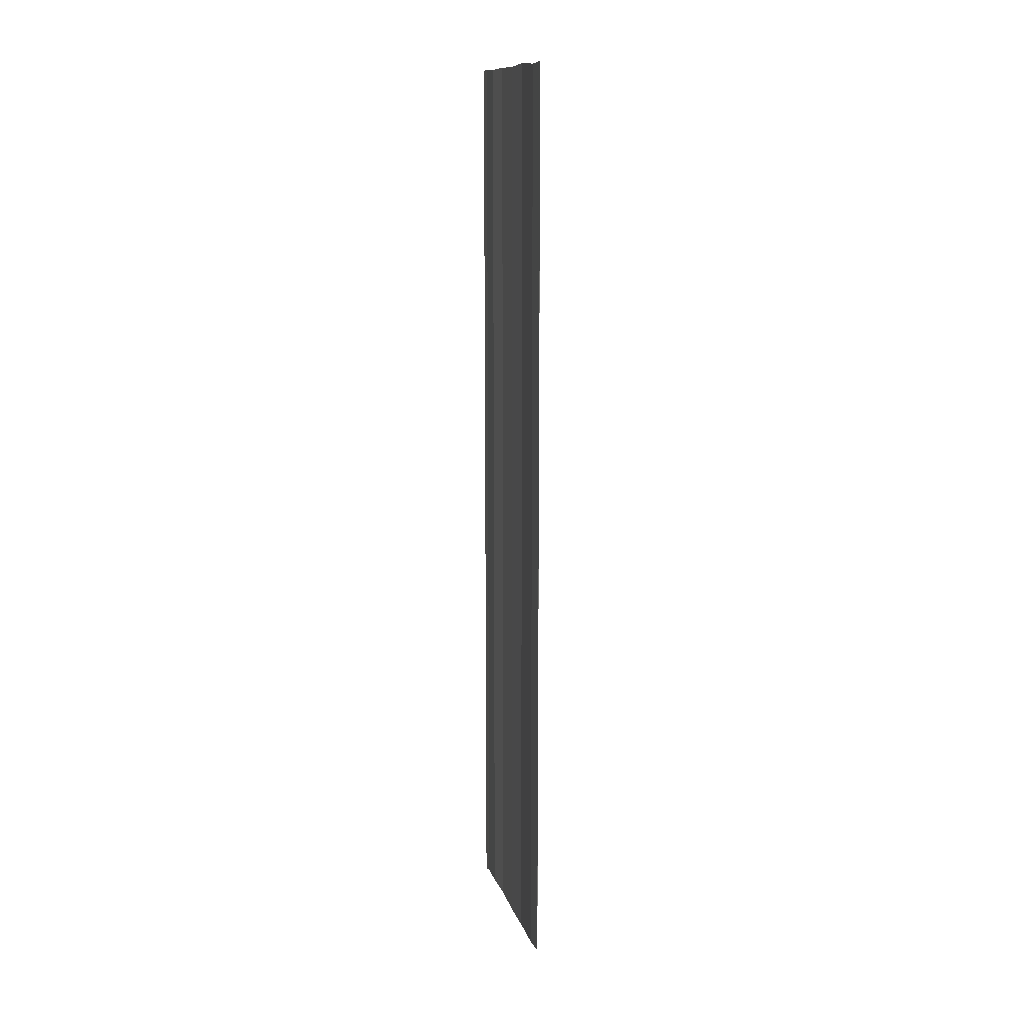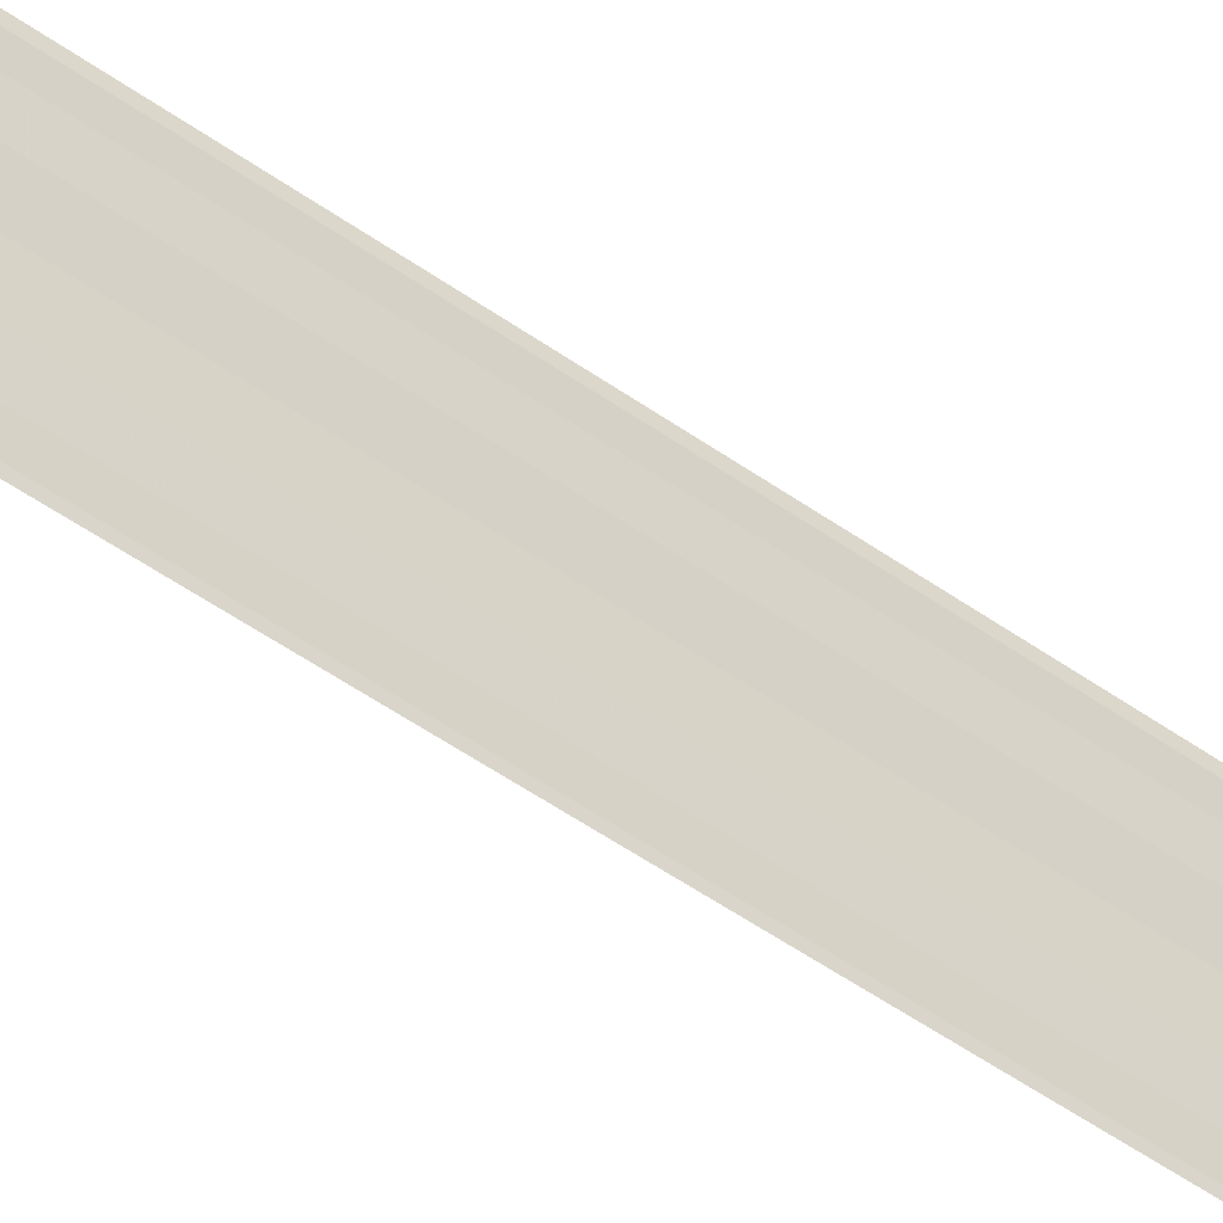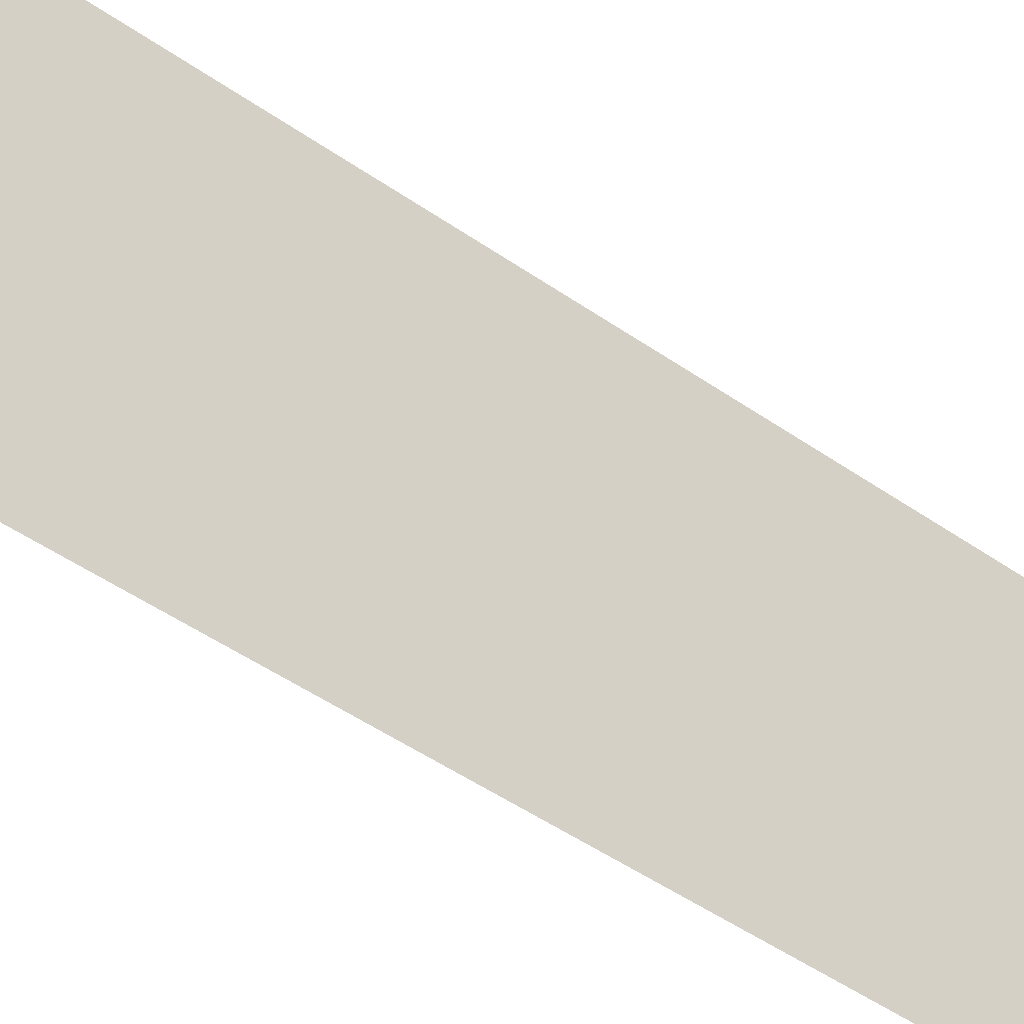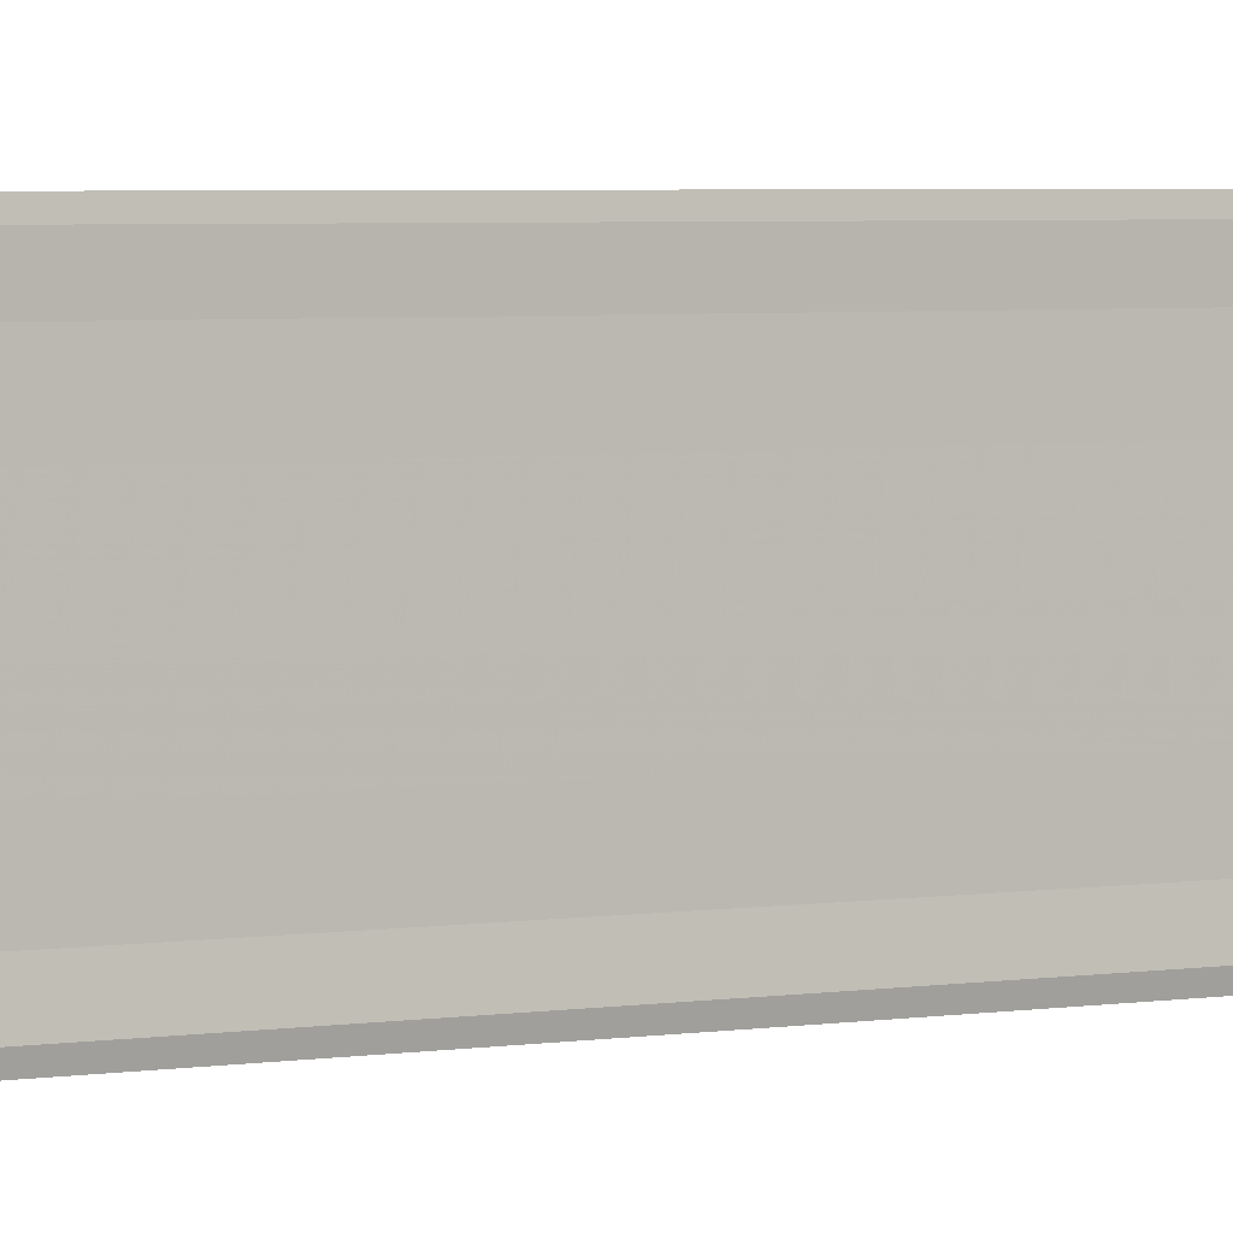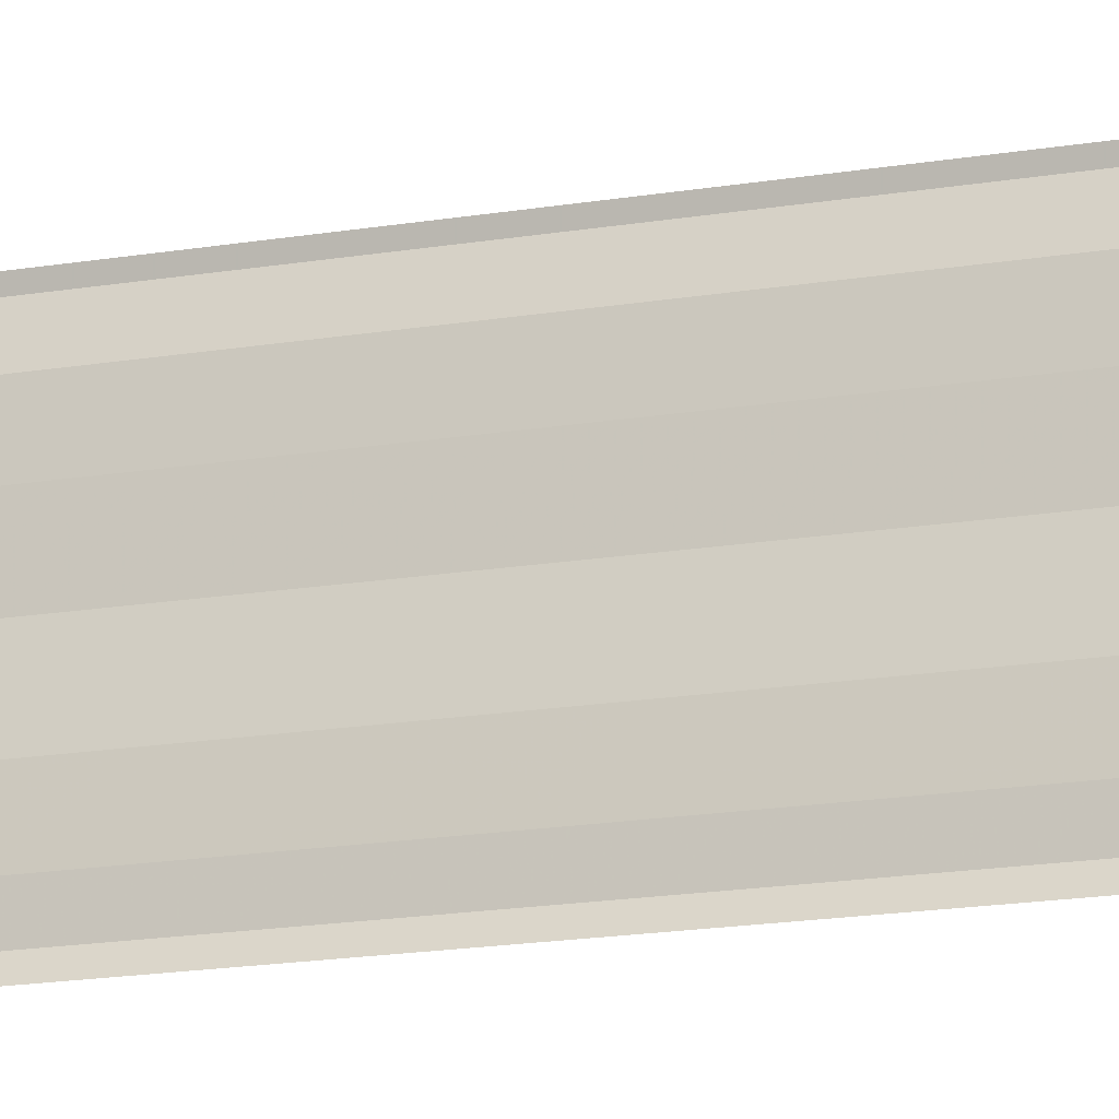
<metadata>
{"format":"obj","ext":"obj","renderer":"f3d","projection":"perspective","resolution":1024,"background":"white","views":[{"elev":12.1,"azim":-14.4,"up":"+Y"},{"elev":-57.4,"azim":-125.7,"up":"+Z"},{"elev":-40.2,"azim":-132.2,"up":"+Z"},{"elev":3.8,"azim":-118.3,"up":"+Z"},{"elev":-18.6,"azim":107.5,"up":"+Z"}]}
</metadata>
<code>
o 4407
v 2244 1877 8.95
v 2244 1877 8.952
v 2244 1877 8.95
v 2244 1877 8.948
v 2244 1877 8.954
v 2244 1877 8.954
v 2244 1877 8.955
v 2244 1877 8.955
v 2244 1877 8.955
v 2244 1877 8.955
v 2244 1877 8.955
v 2244 1877 8.952
v 2244 1877 8.952
v 2244 1877 8.948
v 2244 1877 8.948
v 2244 1877 8.946
v 2244 1877 8.946
v 2244 1877 8.945
v 2244 1877 8.945
v 2244 1877 8.945
v 2244 1877 8.945
v 2244 1877 8.945
v 2244 1877 8.952
v 2244 1877 8.954
v 2244 1877 8.952
v 2244 1877 8.95
v 2244 1877 8.955
v 2244 1877 8.955
v 2244 1877 8.955
v 2244 1877 8.955
v 2244 1877 8.955
v 2244 1877 8.954
v 2244 1877 8.954
v 2244 1877 8.95
v 2244 1877 8.95
v 2244 1877 8.948
v 2244 1877 8.948
v 2244 1877 8.946
v 2244 1877 8.946
v 2244 1877 8.946
v 2244 1877 8.945
v 2244 1877 8.945
v 2244 1877 8.945
v 2244 1877 8.945
v 2244 1877 8.945
f 1 2 3
f 1 4 3
f 5 2 6
f 5 7 6
f 8 7 9
f 9 10 11
f 6 10 11
f 6 12 13
f 3 12 13
f 3 14 15
f 16 14 15
f 17 4 16
f 17 18 16
f 19 18 20
f 16 21 22
f 20 21 22
f 23 24 25
f 23 26 25
f 27 24 28
f 27 29 28
f 28 30 31
f 28 32 33
f 25 32 33
f 25 34 35
f 36 34 35
f 37 26 36
f 37 38 36
f 36 39 40
f 41 39 40
f 42 38 41
f 42 43 41
f 41 44 45

</code>
